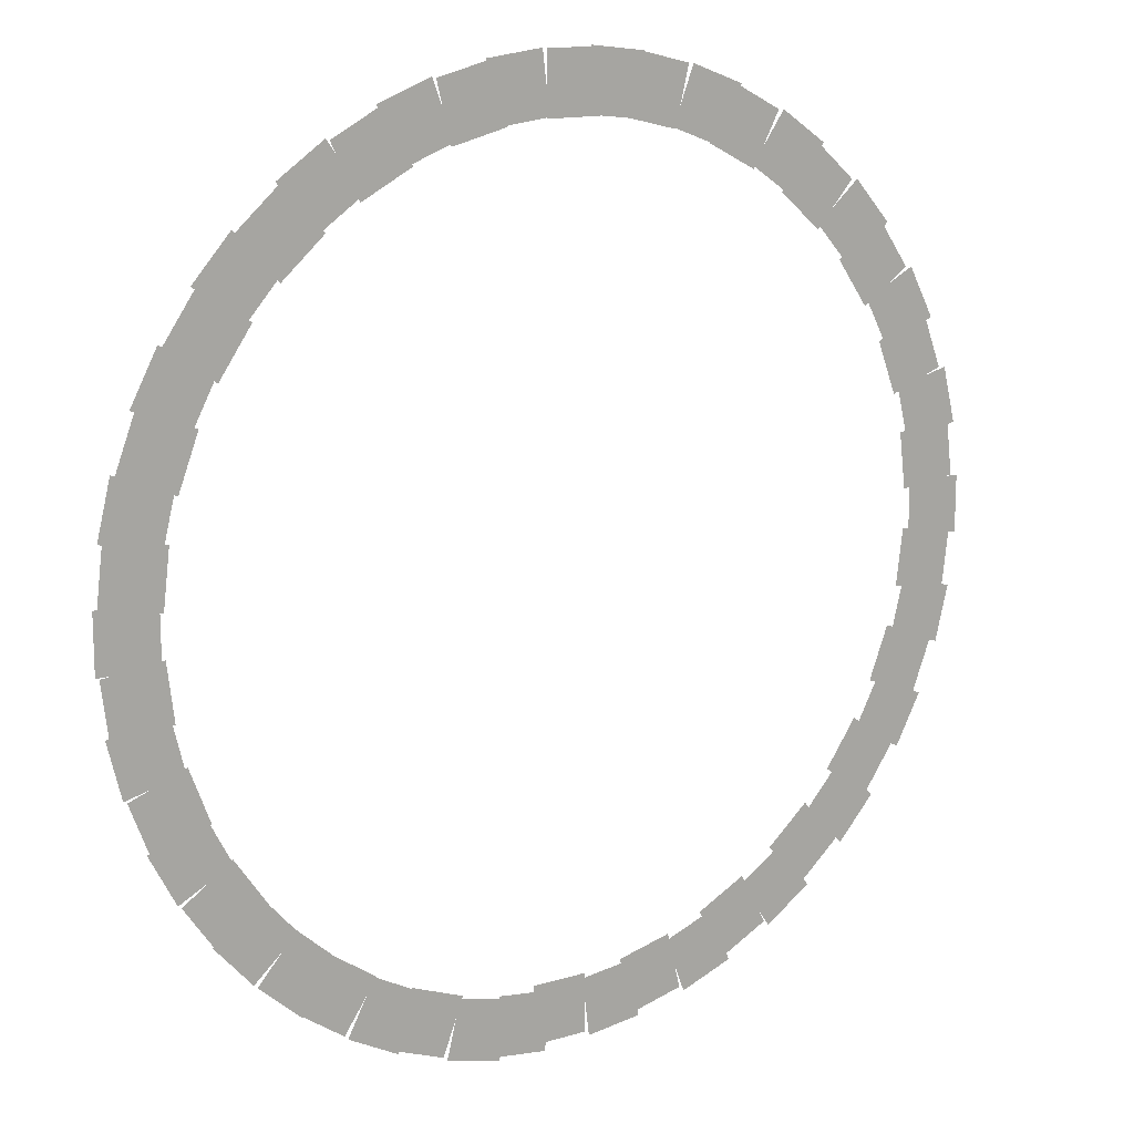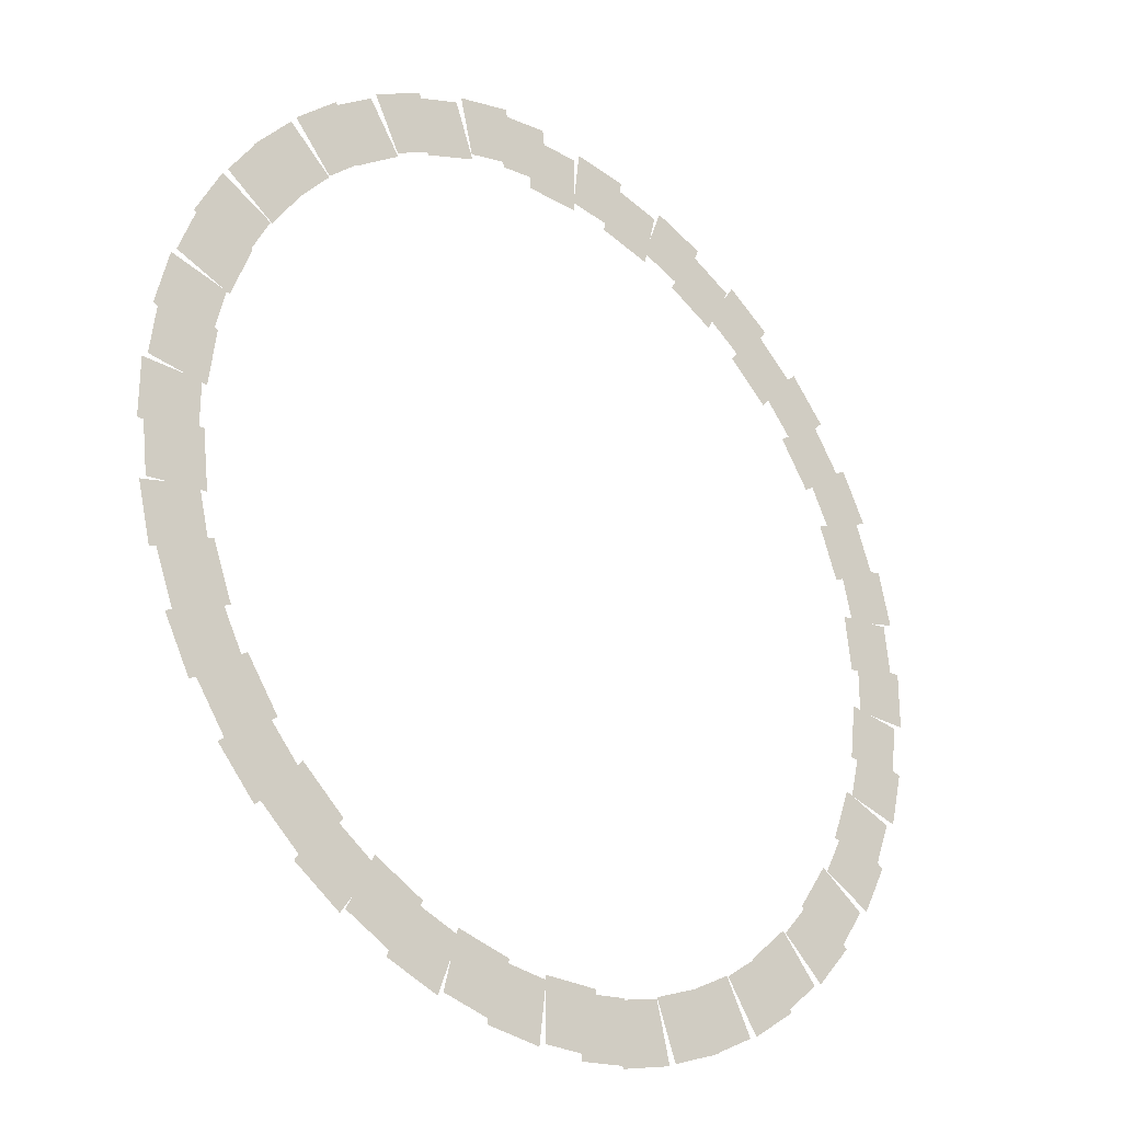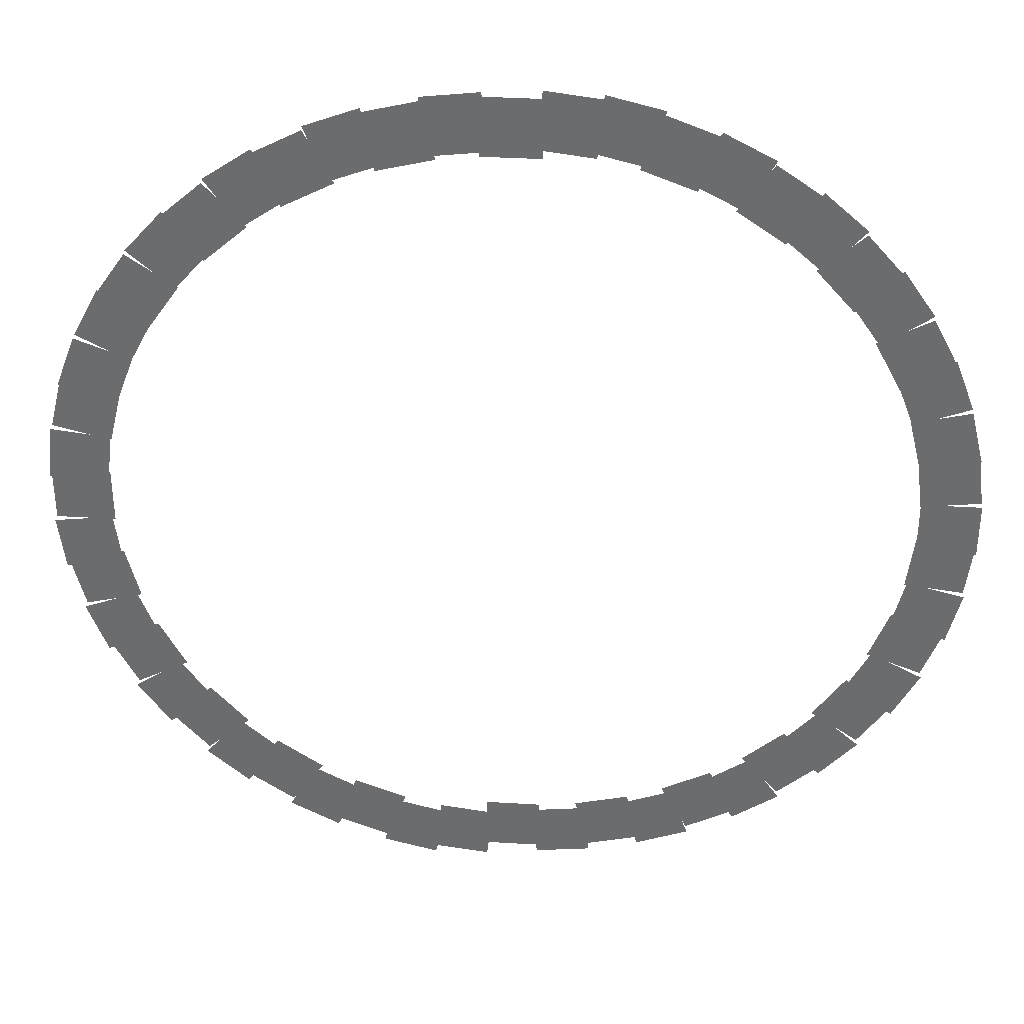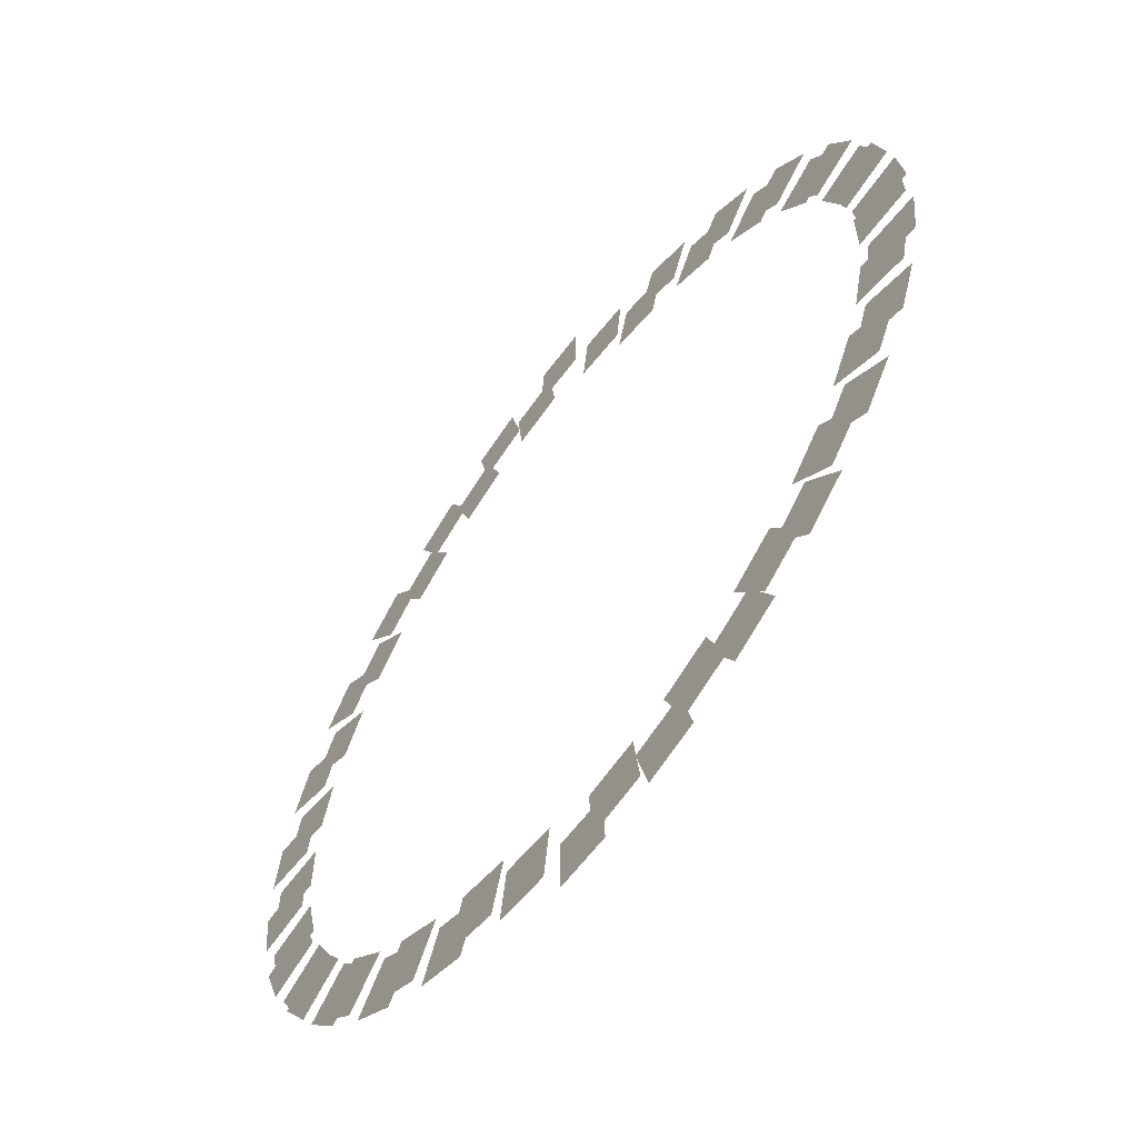
<metadata>
{"format":"obj","ext":"obj","renderer":"f3d","projection":"perspective","resolution":1024,"background":"white","views":[{"elev":14.3,"azim":146.7,"up":"+Y"},{"elev":-27.1,"azim":-41.9,"up":"+Y"},{"elev":35.9,"azim":-175.5,"up":"+Y"},{"elev":-62.3,"azim":-126.6,"up":"+Y"}]}
</metadata>
<code>
v 52.48 270 -1280
v 13.66 274.7 -1280
v 18.57 315.1 -1280
v 57.38 310.4 -1280
v 115.6 249.6 -1280
v 79.01 263.5 -1280
v 93.44 301.5 -1280
v 130 287.6 -1280
v 171.9 214.7 -1280
v 139.8 236.9 -1280
v 162.9 270.4 -1280
v 195.1 248.2 -1280
v 218.3 167.3 -1280
v 192.4 196.6 -1280
v 222.9 223.5 -1280
v 248.8 194.3 -1280
v 252 110.2 -1280
v 233.8 144.8 -1280
v 269.9 163.7 -1280
v 288 129.1 -1280
v 271.1 46.67 -1280
v 261.7 84.64 -1280
v 301.2 94.38 -1280
v 310.6 56.41 -1280
v 274.4 -19.55 -1280
v 274.4 19.55 -1280
v 315.1 19.55 -1280
v 315.1 -19.55 -1280
v 261.7 -84.64 -1280
v 271.1 -46.67 -1280
v 310.6 -56.41 -1280
v 301.2 -94.38 -1280
v 233.8 -144.8 -1280
v 252 -110.2 -1280
v 288 -129.1 -1280
v 269.9 -163.7 -1280
v 192.4 -196.6 -1280
v 218.3 -167.3 -1280
v 248.8 -194.3 -1280
v 222.9 -223.5 -1280
v 139.8 -236.9 -1280
v 171.9 -214.7 -1280
v 195.1 -248.2 -1280
v 162.9 -270.4 -1280
v 79.01 -263.5 -1280
v 115.6 -249.6 -1280
v 130 -287.6 -1280
v 93.44 -301.5 -1280
v 13.66 -274.7 -1280
v 52.48 -270 -1280
v 57.38 -310.4 -1280
v 18.57 -315.1 -1280
v -13.66 -274.7 -1274
v -52.48 -270 -1274
v -57.38 -310.4 -1274
v -18.57 -315.1 -1274
v -79.01 -263.5 -1274
v -115.6 -249.6 -1274
v -130 -287.6 -1274
v -93.44 -301.5 -1274
v -139.8 -236.9 -1274
v -171.9 -214.7 -1274
v -195.1 -248.2 -1274
v -162.9 -270.4 -1274
v -192.4 -196.6 -1274
v -218.3 -167.3 -1274
v -248.8 -194.3 -1274
v -222.9 -223.6 -1274
v -233.8 -144.8 -1274
v -252 -110.2 -1274
v -288 -129.1 -1274
v -269.9 -163.7 -1274
v -261.7 -84.64 -1274
v -271.1 -46.67 -1274
v -310.6 -56.41 -1274
v -301.2 -94.38 -1274
v -274.4 -19.55 -1274
v -274.4 19.55 -1274
v -315.1 19.55 -1274
v -315.1 -19.55 -1274
v -271.1 46.67 -1274
v -261.7 84.64 -1274
v -301.2 94.38 -1274
v -310.6 56.41 -1274
v -252 110.2 -1274
v -233.8 144.8 -1274
v -269.9 163.7 -1274
v -288 129.1 -1274
v -218.3 167.3 -1274
v -192.4 196.6 -1274
v -222.9 223.6 -1274
v -248.8 194.3 -1274
v -171.9 214.7 -1274
v -139.8 236.9 -1274
v -162.9 270.4 -1274
v -195.1 248.2 -1274
v -115.6 249.6 -1274
v -79.01 263.5 -1274
v -93.44 301.5 -1274
v -130 287.6 -1274
v -52.48 270 -1274
v -13.66 274.7 -1274
v -18.57 315.1 -1274
v -57.38 310.4 -1274
v -19.55 274.4 -1286
v 19.55 274.4 -1286
v 19.55 315.1 -1286
v -19.55 315.1 -1286
v 46.67 271.1 -1286
v 84.64 261.7 -1286
v 94.38 301.2 -1286
v 56.41 310.6 -1286
v 110.2 252 -1286
v 144.8 233.8 -1286
v 163.7 269.9 -1286
v 129.1 288 -1286
v 167.3 218.3 -1286
v 196.6 192.4 -1286
v 223.6 222.9 -1286
v 194.3 248.8 -1286
v 214.7 171.9 -1286
v 236.9 139.8 -1286
v 270.4 162.9 -1286
v 248.2 195.1 -1286
v 249.6 115.6 -1286
v 263.5 79.01 -1286
v 301.5 93.44 -1286
v 287.6 130 -1286
v 270 52.48 -1286
v 274.7 13.66 -1286
v 315.1 18.57 -1286
v 310.4 57.38 -1286
v 274.7 -13.66 -1286
v 270 -52.48 -1286
v 310.4 -57.38 -1286
v 315.1 -18.57 -1286
v 263.5 -79.01 -1286
v 249.6 -115.6 -1286
v 287.6 -130 -1286
v 301.5 -93.44 -1286
v 236.9 -139.8 -1286
v 214.7 -171.9 -1286
v 248.2 -195.1 -1286
v 270.4 -162.9 -1286
v 196.6 -192.4 -1286
v 167.3 -218.3 -1286
v 194.3 -248.8 -1286
v 223.6 -222.9 -1286
v 144.8 -233.8 -1286
v 110.2 -252 -1286
v 129.1 -288 -1286
v 163.7 -269.9 -1286
v 84.64 -261.7 -1286
v 46.67 -271.1 -1286
v 56.41 -310.6 -1286
v 94.38 -301.2 -1286
v -19.55 -274.3 -1268
v 19.55 -274.3 -1268
v 19.55 -315 -1268
v -19.55 -315 -1268
v -84.64 -261.7 -1268
v -46.67 -271.1 -1268
v -56.41 -310.6 -1268
v -94.38 -301.2 -1268
v -144.8 -233.8 -1268
v -110.2 -252 -1268
v -129.1 -288 -1268
v -163.7 -269.9 -1268
v -196.6 -192.4 -1268
v -167.3 -218.3 -1268
v -194.3 -248.8 -1268
v -223.6 -222.9 -1268
v -236.9 -139.8 -1268
v -214.7 -171.9 -1268
v -248.2 -195.1 -1268
v -270.4 -162.9 -1268
v -263.5 -79.01 -1268
v -249.6 -115.6 -1268
v -287.6 -130 -1268
v -301.5 -93.44 -1268
v -274.7 -13.66 -1268
v -270 -52.48 -1268
v -310.4 -57.38 -1268
v -315.1 -18.57 -1268
v -270 52.48 -1268
v -274.7 13.66 -1268
v -315.1 18.57 -1268
v -310.4 57.38 -1268
v -249.6 115.6 -1268
v -263.5 79.01 -1268
v -301.5 93.44 -1268
v -287.6 130 -1268
v -214.7 171.9 -1268
v -236.9 139.8 -1268
v -270.4 162.9 -1268
v -248.2 195.1 -1268
v -167.3 218.3 -1268
v -196.6 192.4 -1268
v -223.6 222.9 -1268
v -194.3 248.8 -1268
v -110.2 252 -1268
v -144.8 233.8 -1268
v -163.7 269.9 -1268
v -129.1 288 -1268
v -46.67 271.1 -1268
v -84.64 261.7 -1268
v -94.38 301.2 -1268
v -56.41 310.6 -1268
f 1 2 3 4
f 5 6 7 8
f 9 10 11 12
f 13 14 15 16
f 17 18 19 20
f 21 22 23 24
f 25 26 27 28
f 29 30 31 32
f 33 34 35 36
f 37 38 39 40
f 41 42 43 44
f 45 46 47 48
f 49 50 51 52
f 53 54 55 56
f 57 58 59 60
f 61 62 63 64
f 65 66 67 68
f 69 70 71 72
f 73 74 75 76
f 77 78 79 80
f 81 82 83 84
f 85 86 87 88
f 89 90 91 92
f 93 94 95 96
f 97 98 99 100
f 101 102 103 104
f 105 106 107 108
f 109 110 111 112
f 113 114 115 116
f 117 118 119 120
f 121 122 123 124
f 125 126 127 128
f 129 130 131 132
f 133 134 135 136
f 137 138 139 140
f 141 142 143 144
f 145 146 147 148
f 149 150 151 152
f 153 154 155 156
f 157 158 159 160
f 161 162 163 164
f 165 166 167 168
f 169 170 171 172
f 173 174 175 176
f 177 178 179 180
f 181 182 183 184
f 185 186 187 188
f 189 190 191 192
f 193 194 195 196
f 197 198 199 200
f 201 202 203 204
f 205 206 207 208

</code>
